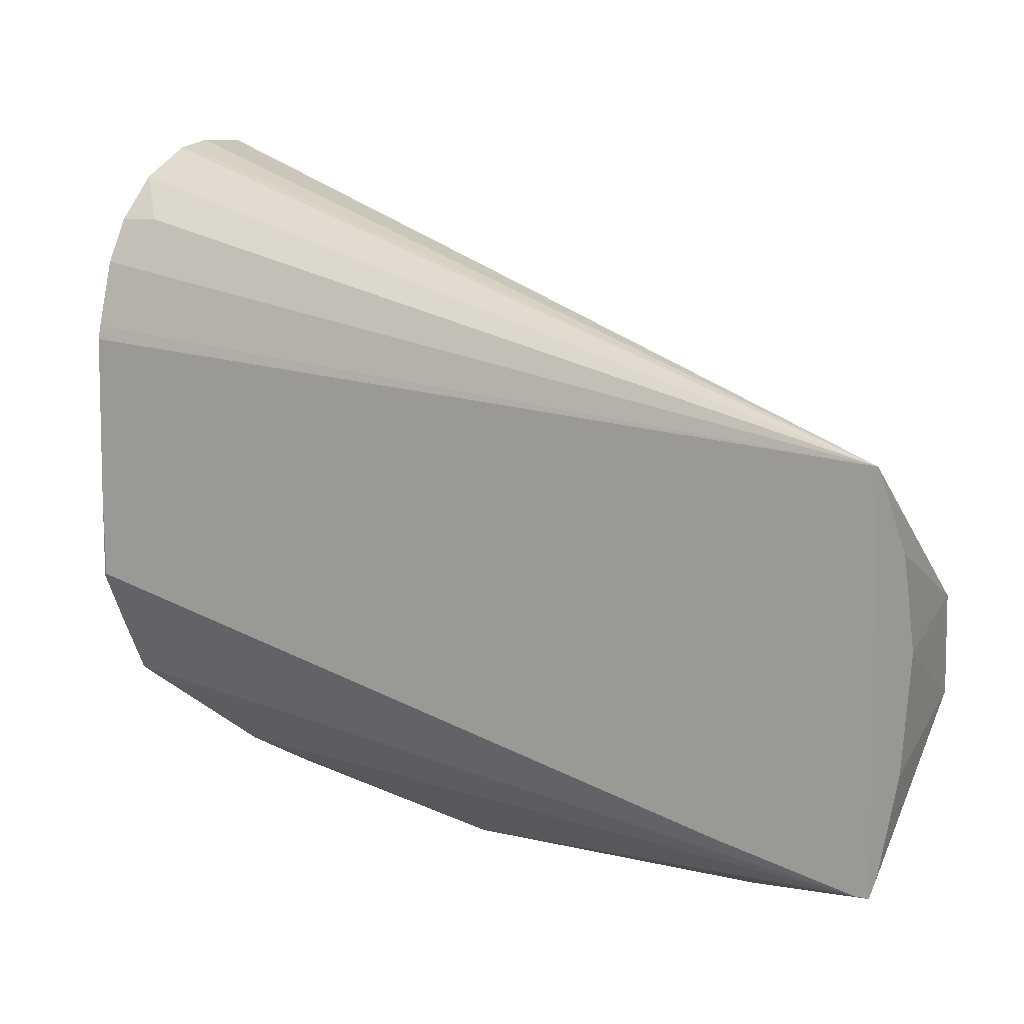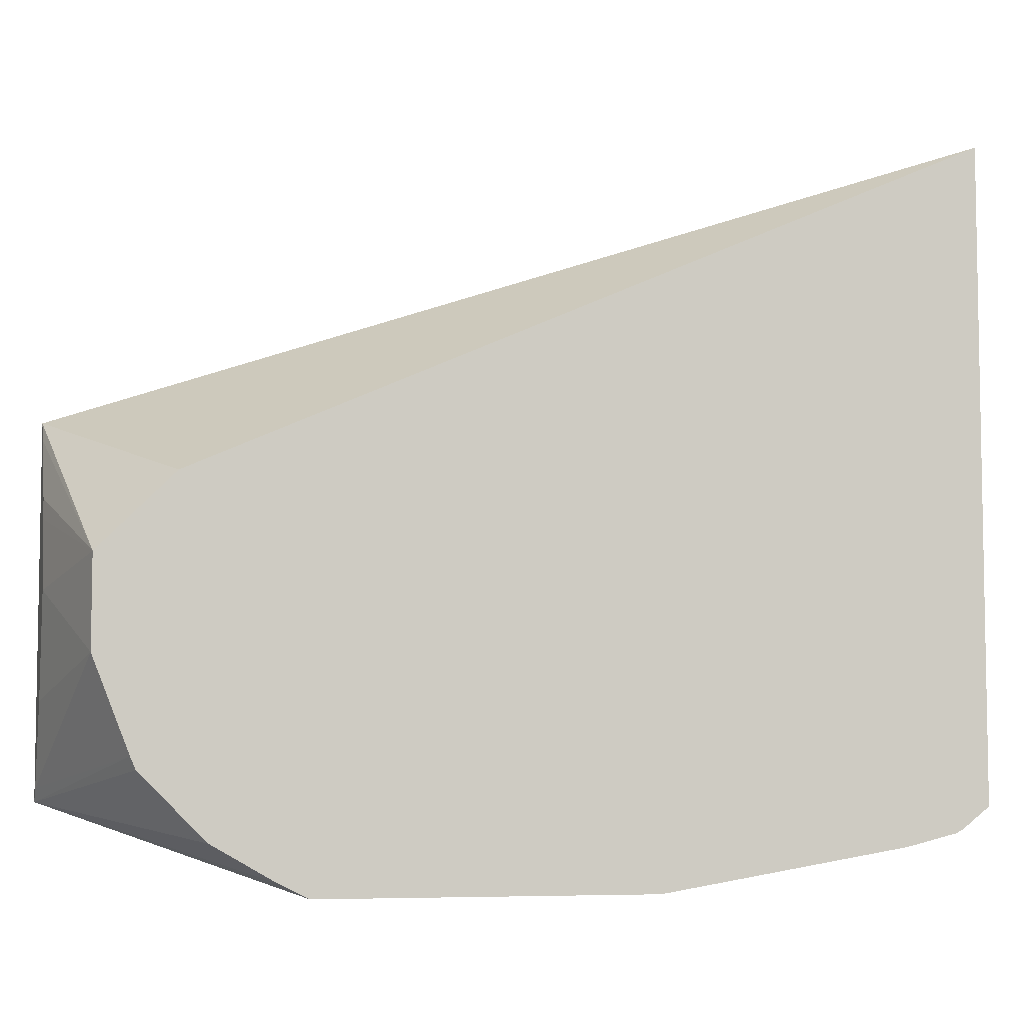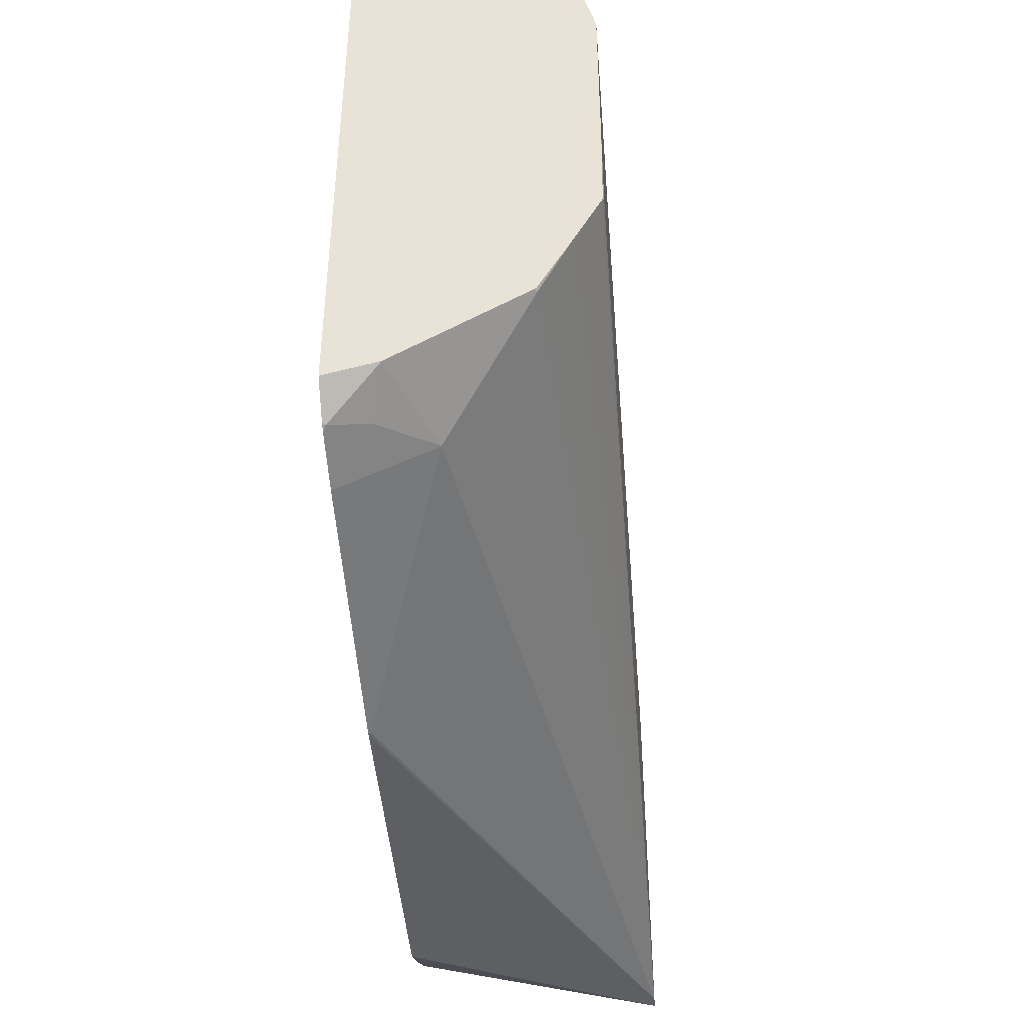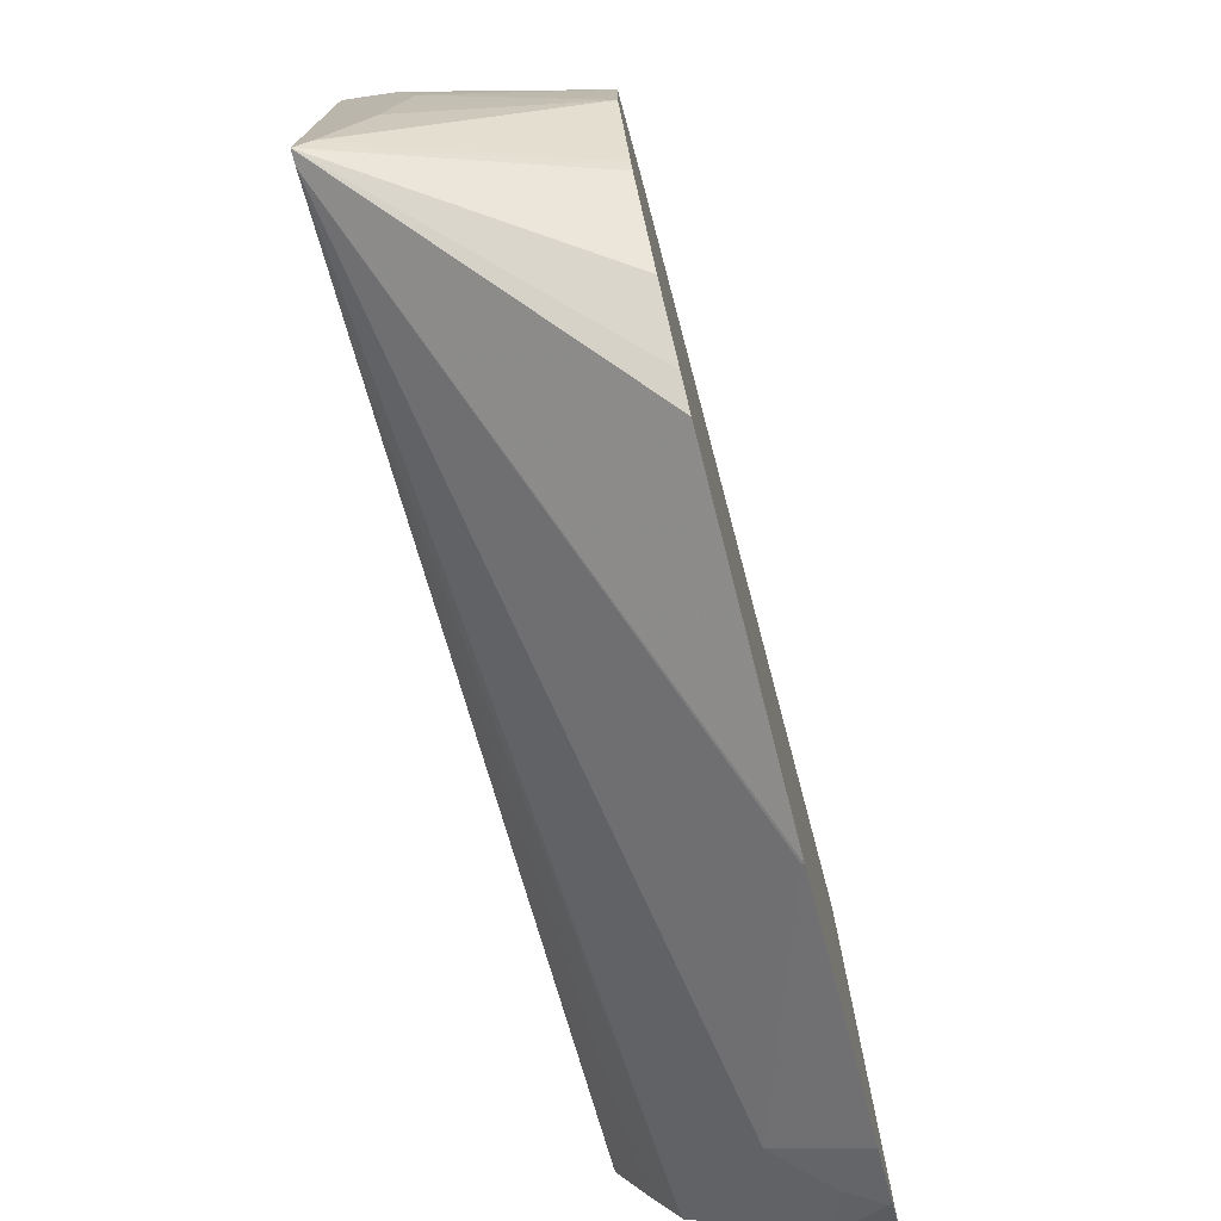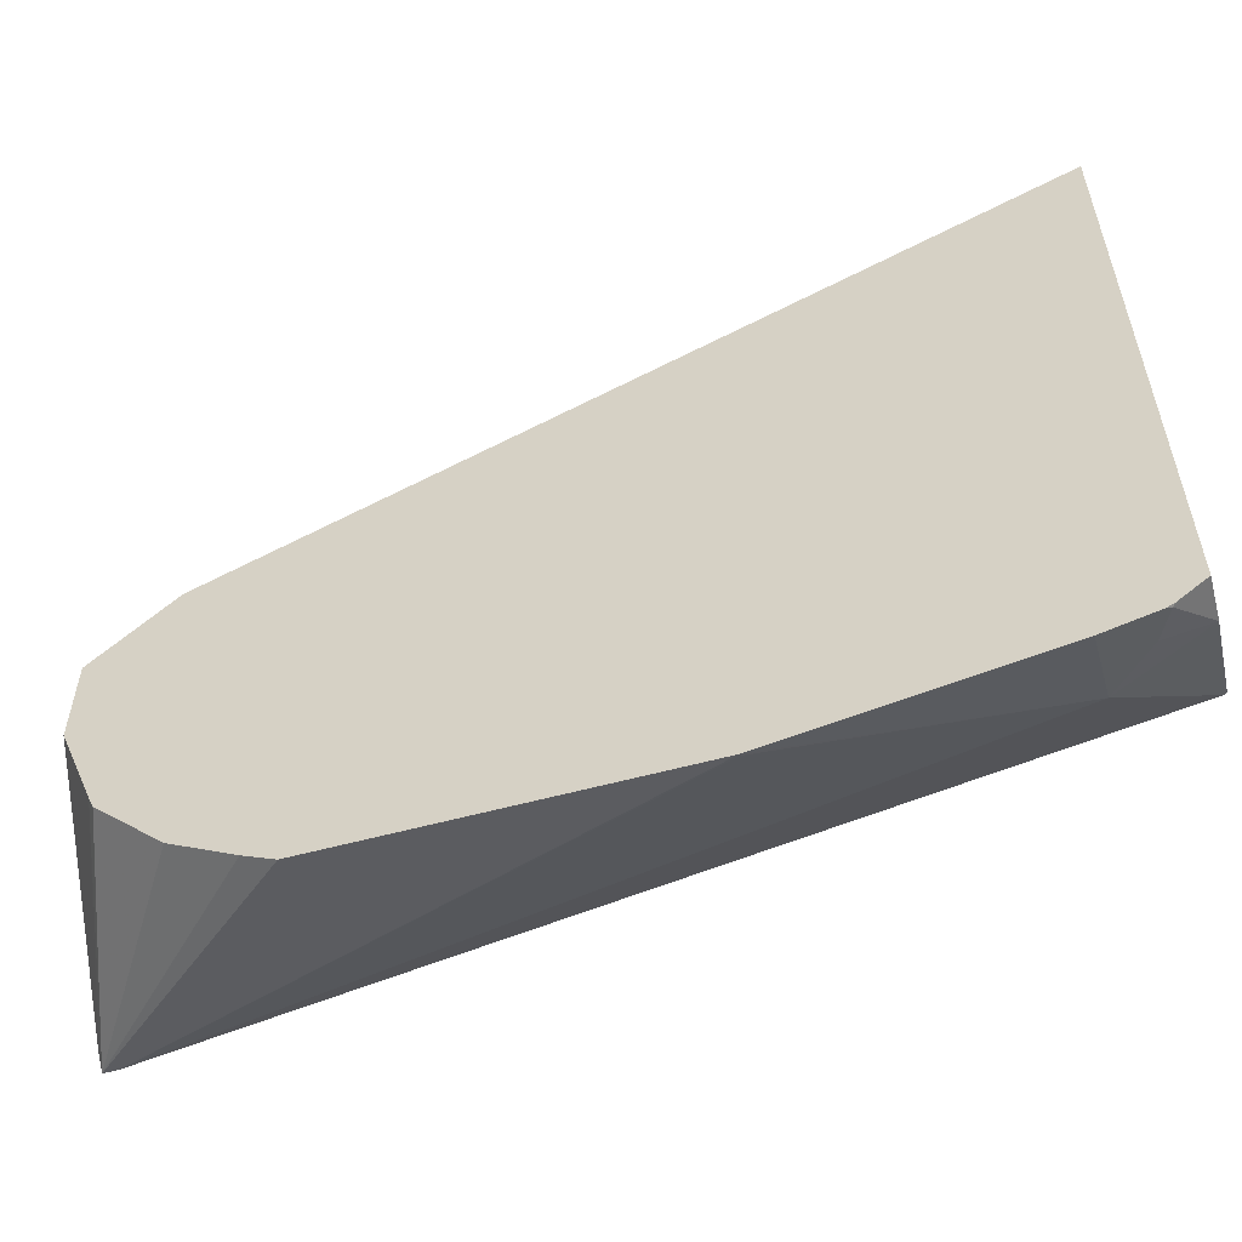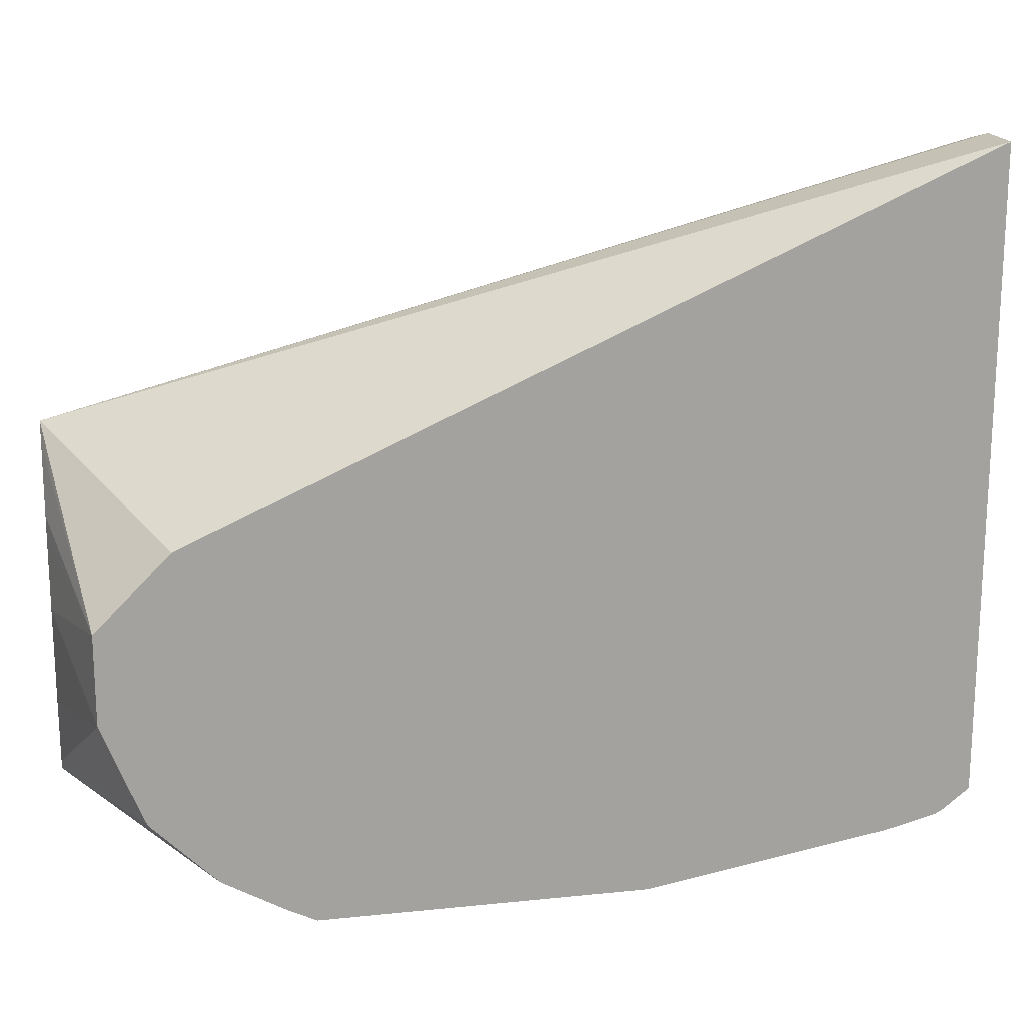
<metadata>
{"format":"obj","ext":"obj","renderer":"f3d","projection":"perspective","resolution":1024,"background":"white","views":[{"elev":8.1,"azim":-54.9,"up":"+Z"},{"elev":-6.1,"azim":75.8,"up":"+Z"},{"elev":-44.6,"azim":-175.4,"up":"+Z"},{"elev":-74.6,"azim":14.4,"up":"+Z"},{"elev":-56.0,"azim":106.0,"up":"+Z"},{"elev":17.8,"azim":78.5,"up":"+Z"}]}
</metadata>
<code>
v 0.292 0.1671 -0.2598
v 0.3058 0.1671 -0.2598
v 0.2828 0.1671 -0.262
v 0.2844 0.1595 -0.2636
v 0.2496 -0.05882 -0.3299
v 0.3058 0.1671 -0.4242
v 0.3058 -0.03088 -0.3474
v 0.2698 0.1671 -0.2698
v 0.2496 -0.05191 -0.3329
v 0.2496 -0.05882 -0.4231
v 0.2531 -0.05882 -0.3346
v 0.3058 -0.04979 -0.3663
v 0.3058 -0.0394 -0.3559
v 0.2601 0.156 -0.2809
v 0.2545 0.1671 -0.292
v 0.2504 0.1671 -0.3087
v 0.2497 0.1664 -0.3121
v 0.2497 0.1671 -0.3121
v 0.3058 0.1601 -0.4297
v 0.3052 0.1595 -0.43
v 0.2937 0.1671 -0.421
v 0.2601 0.1671 -0.2809
v 0.2496 -0.02062 -0.3537
v 0.3058 -0.02301 -0.4316
v 0.3058 -0.0394 -0.4152
v 0.3058 -0.04072 -0.4121
v 0.253 -0.05882 -0.4197
v 0.2496 -0.05543 -0.4231
v 0.3058 1.893e-05 -0.4442
v 0.3058 -0.007523 -0.4404
v 0.2635 -0.05882 -0.3502
v 0.2648 -0.05882 -0.3554
v 0.2687 -0.05882 -0.3727
v 0.3058 -0.04979 -0.389
v 0.2497 0.1671 -0.3537
v 0.2496 0.0209 -0.3953
v 0.2496 0.02081 -0.3951
v 0.2496 1.893e-05 -0.3743
v 0.3058 0.1595 -0.43
v 0.3058 0.1583 -0.4306
v 0.2844 0.1456 -0.4231
v 0.2965 0.156 -0.4265
v 0.2644 0.1671 -0.4025
v 0.2636 0.1664 -0.4022
v 0.2531 -0.05882 -0.4196
v 0.2496 -0.02084 -0.4162
v 0.3052 0.08321 -0.4439
v 0.3058 0.08321 -0.4442
v 0.2635 -0.05882 -0.3989
v 0.2533 -0.05882 -0.4193
v 0.2499 0.1671 -0.3745
v 0.2497 0.1664 -0.3745
v 0.2496 0.02077 -0.3954
v 0.3058 0.1456 -0.4338
v 0.2982 0.1456 -0.43
v 0.2638 0.1671 -0.402
v 0.2565 0.1671 -0.3881
v 0.25 0.1671 -0.3752
f 12 31 32
f 12 32 33
f 12 33 34
f 14 22 15
f 18 35 36
f 18 36 37
f 18 37 38
f 18 38 23
f 20 39 40
f 16 18 17
f 19 39 20
f 10 26 27
f 10 30 24
f 10 29 30
f 10 48 29
f 10 28 48
f 10 25 26
f 10 24 25
f 9 18 23
f 8 22 14
f 6 20 21
f 6 19 20
f 5 18 9
f 20 40 41
f 11 31 12
f 20 41 42
f 35 52 36
f 21 42 41
f 5 17 18
f 51 58 52
f 48 55 54
f 46 58 57
f 46 52 58
f 46 53 52
f 44 46 57
f 44 57 56
f 43 44 56
f 41 48 47
f 41 55 48
f 40 55 41
f 20 42 21
f 40 54 55
f 35 51 52
f 34 50 45
f 34 49 50
f 33 49 34
f 28 47 48
f 28 41 47
f 28 44 41
f 28 46 44
f 27 34 45
f 26 34 27
f 21 44 43
f 21 41 44
f 36 52 53
f 5 16 17
f 5 28 10
f 5 14 15
f 2 25 24
f 2 26 25
f 2 34 26
f 2 12 34
f 2 13 12
f 2 7 13
f 2 5 7
f 1 5 2
f 1 4 5
f 1 3 4
f 1 8 3
f 2 24 30
f 1 22 8
f 1 16 15
f 1 18 16
f 1 35 18
f 1 51 35
f 1 58 51
f 1 57 58
f 1 56 57
f 1 21 43
f 1 6 21
f 1 2 6
f 5 15 16
f 1 15 22
f 2 30 29
f 1 43 56
f 2 48 54
f 2 29 48
f 5 13 7
f 5 8 14
f 5 11 12
f 5 31 11
f 5 32 31
f 5 33 32
f 5 49 33
f 5 50 49
f 5 45 50
f 5 27 45
f 5 10 27
f 5 12 13
f 5 53 46
f 5 46 28
f 2 39 19
f 2 19 6
f 3 8 5
f 3 5 4
f 2 40 39
f 5 23 38
f 5 38 37
f 5 37 36
f 5 36 53
f 5 9 23
f 2 54 40

</code>
